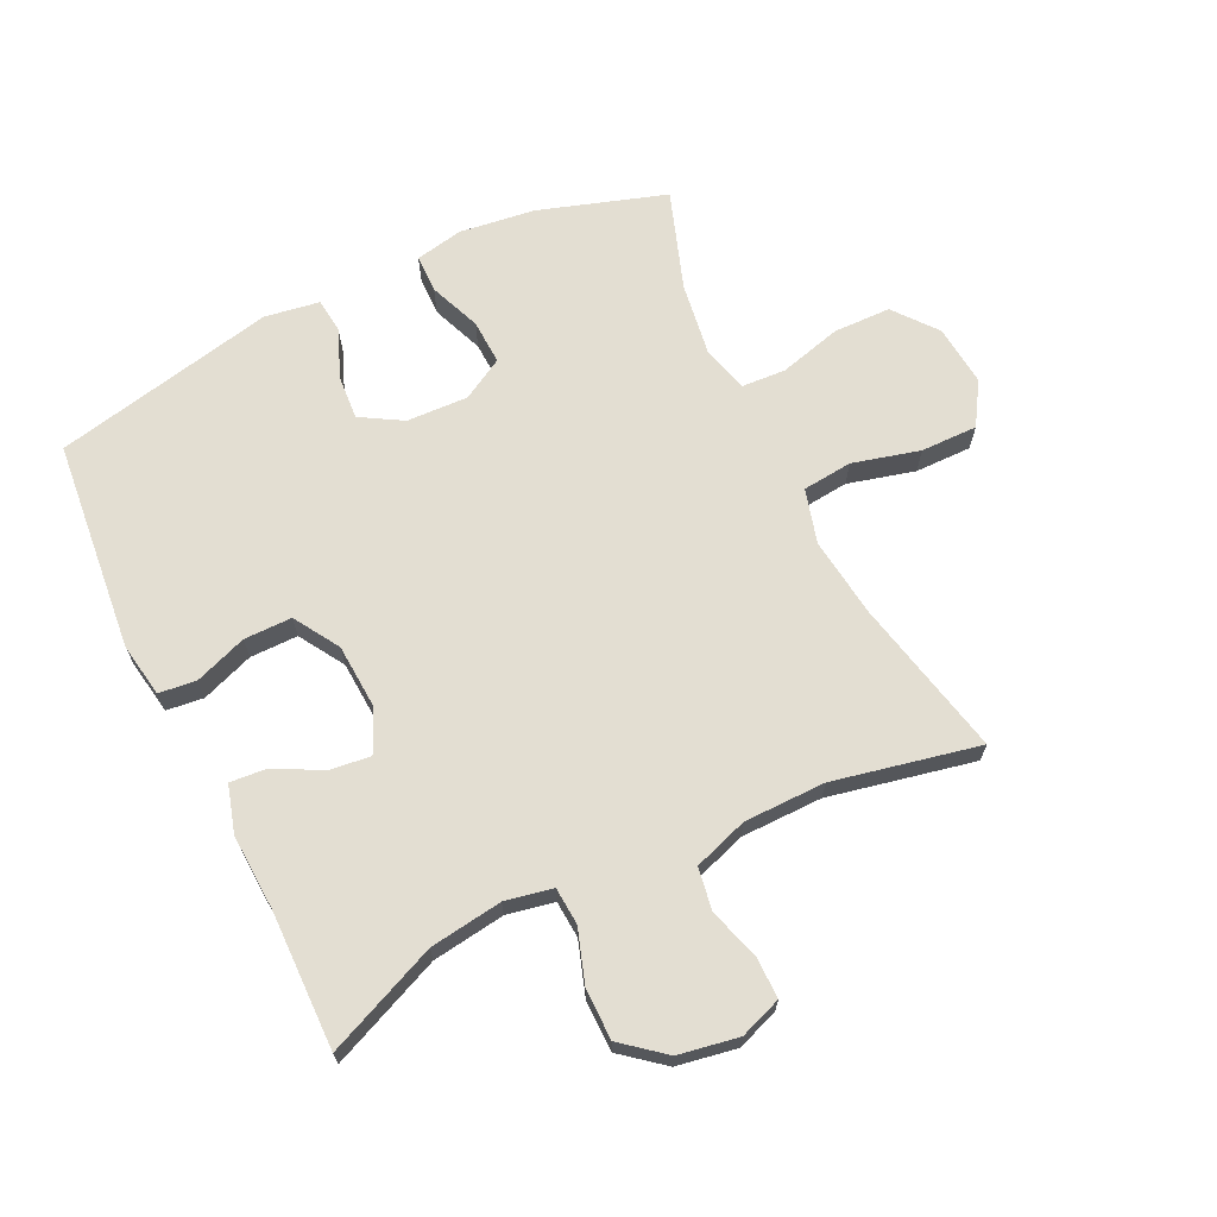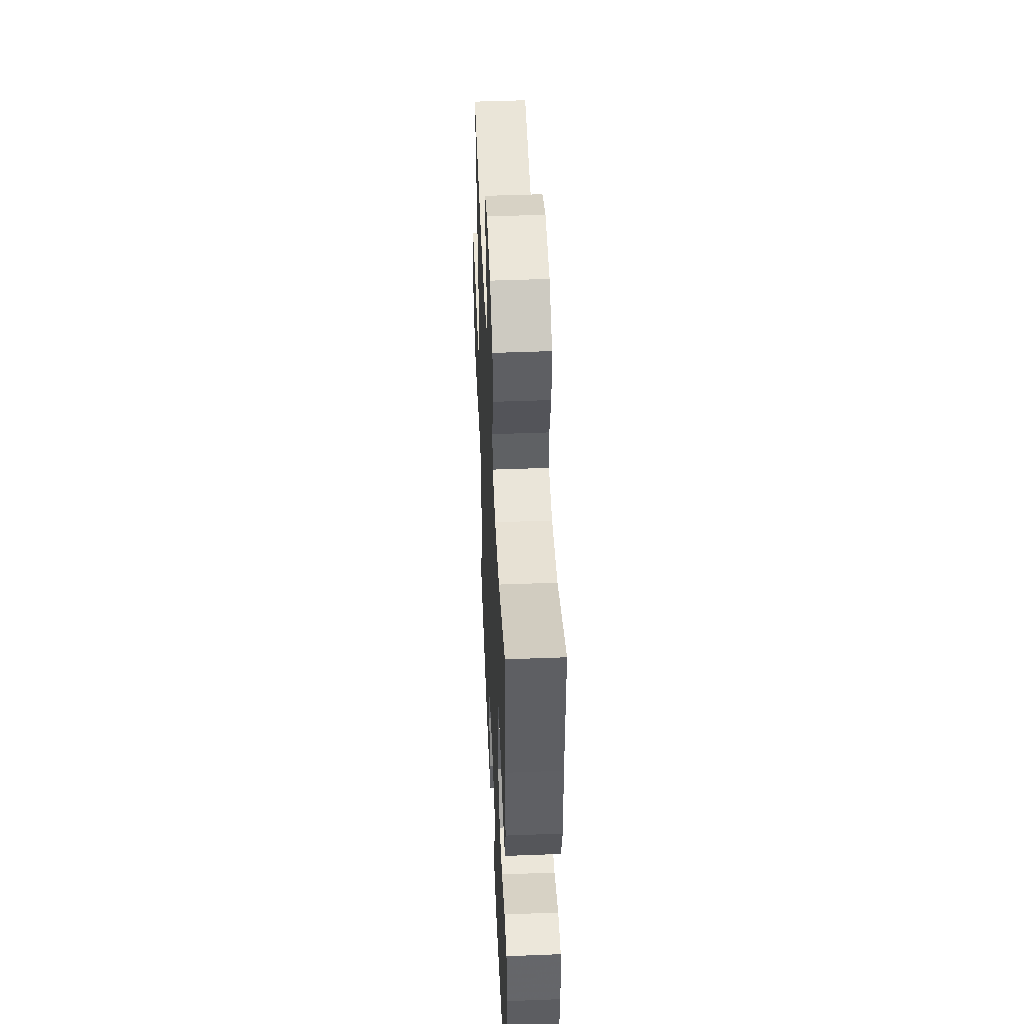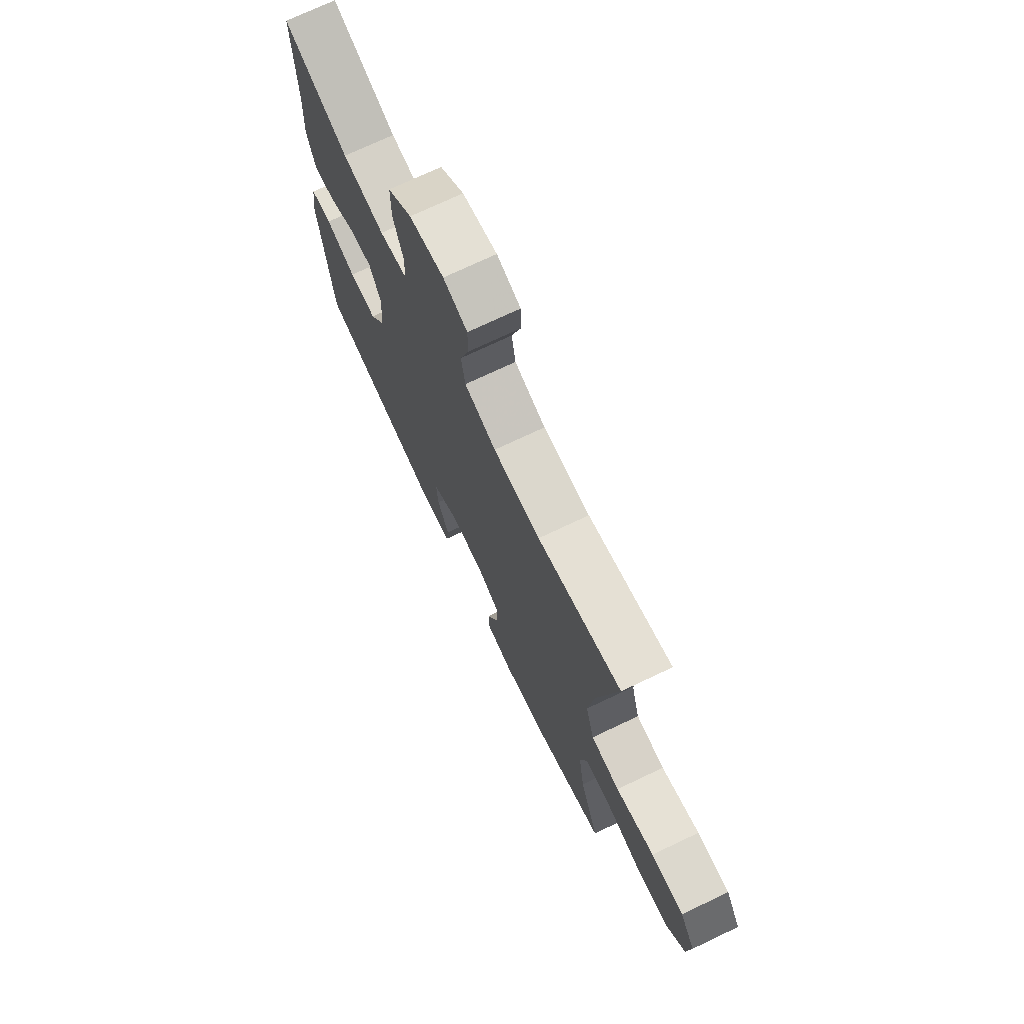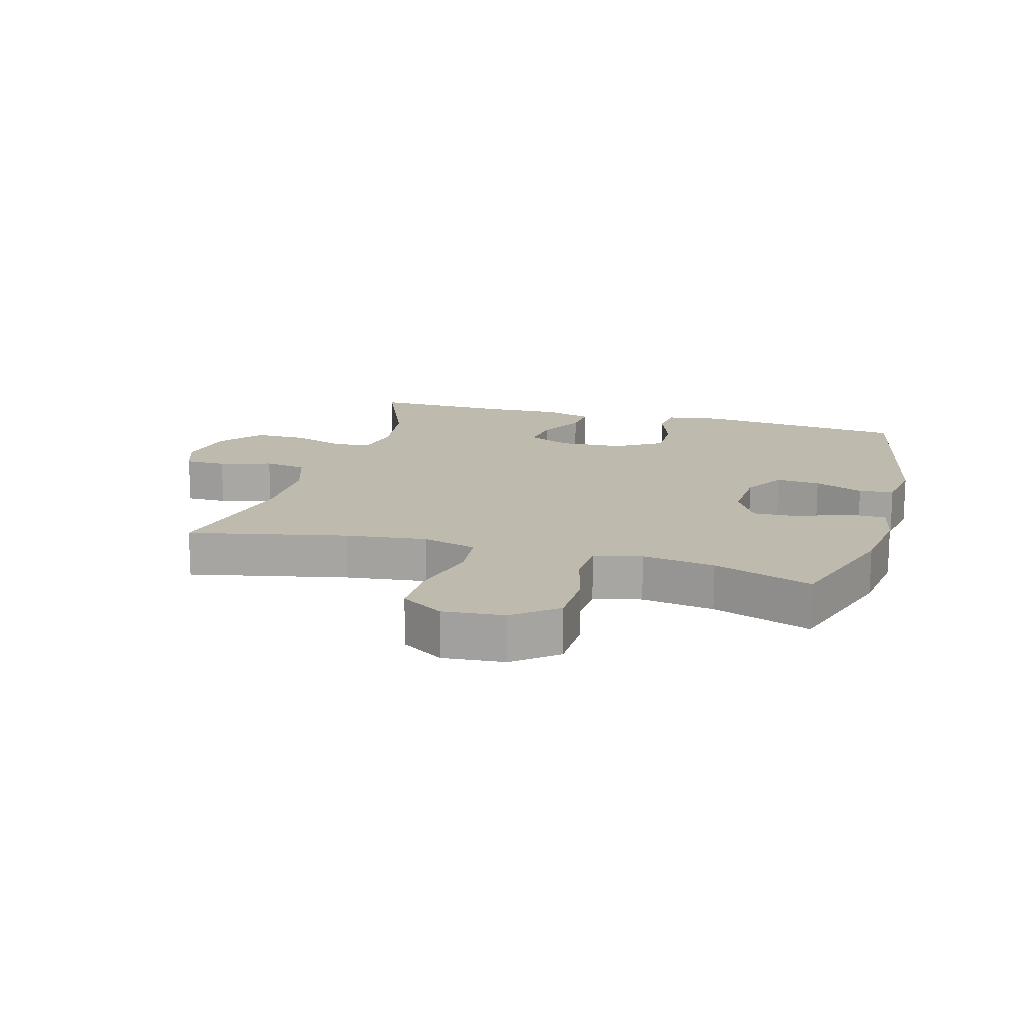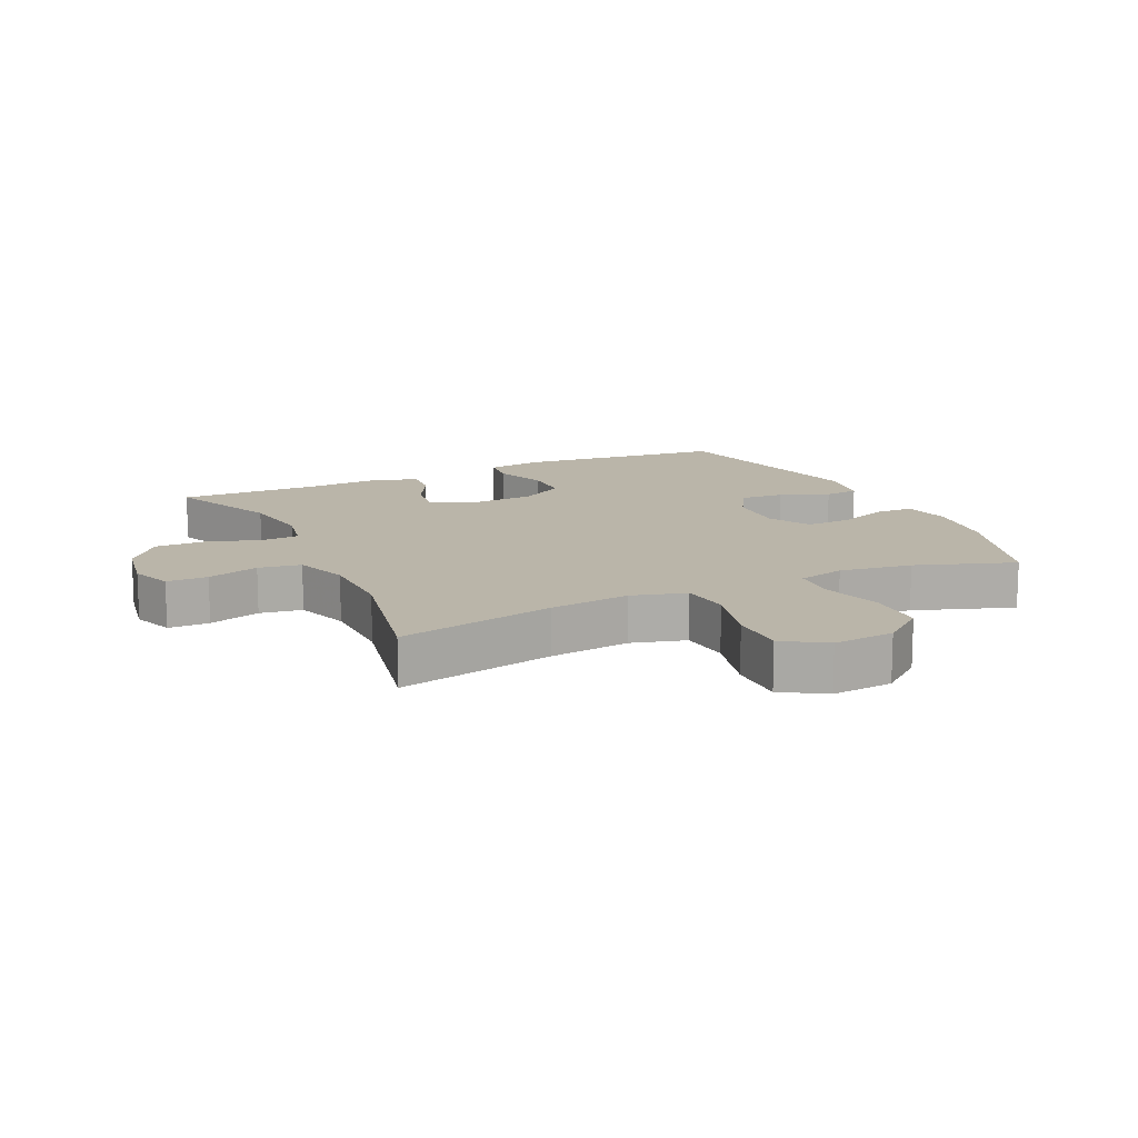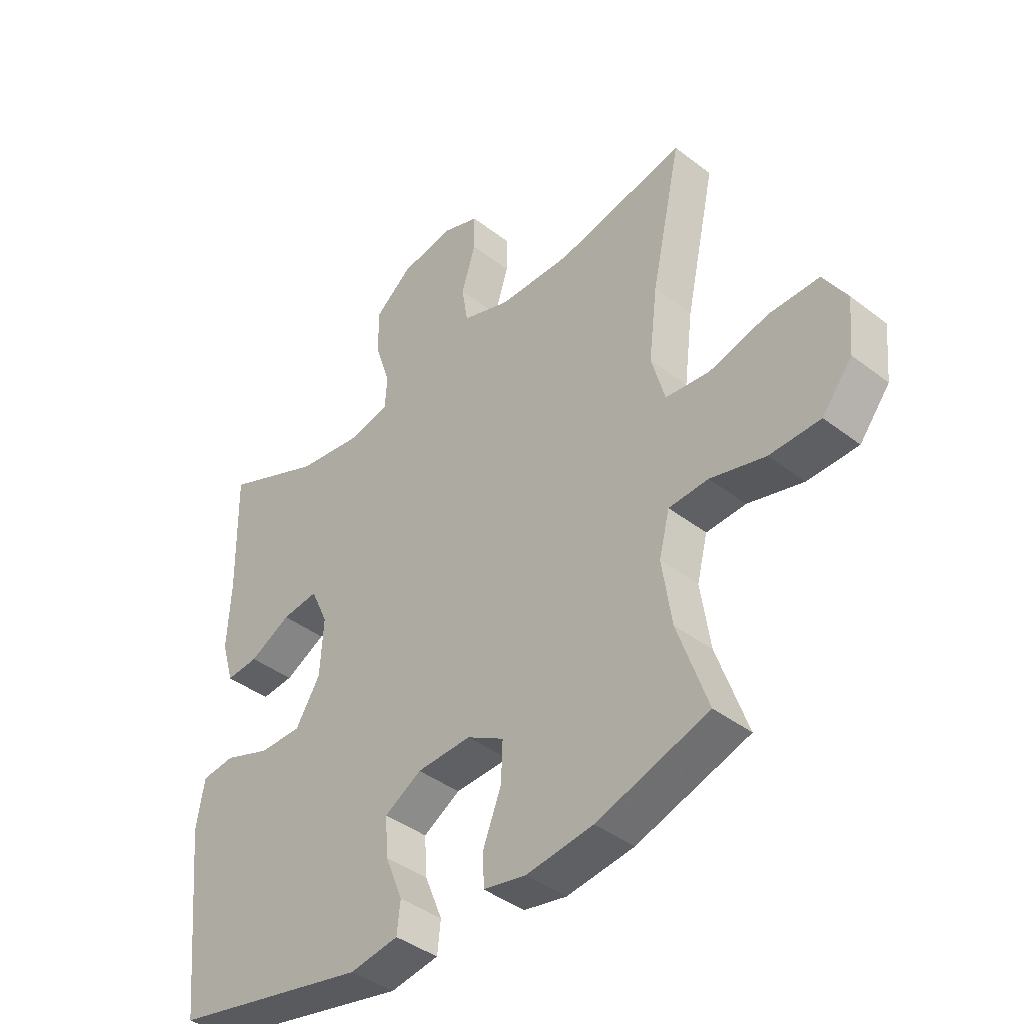
<metadata>
{"format":"obj","ext":"obj","renderer":"f3d","projection":"perspective","resolution":1024,"background":"white","views":[{"elev":67.4,"azim":-25.9,"up":"+Y"},{"elev":47.5,"azim":-92.5,"up":"+Z"},{"elev":72.9,"azim":64.6,"up":"+Z"},{"elev":15.6,"azim":105.8,"up":"+Y"},{"elev":13.6,"azim":64.8,"up":"+Y"},{"elev":-41.0,"azim":46.8,"up":"+Z"}]}
</metadata>
<code>
v -0.5 0.07 0.5
v -0.324 0.07 0.425
v -0.209 0.07 0.409
v -0.134 0.07 0.424
v -0.13 0.07 0.483
v -0.158 0.07 0.567
v -0.158 0.07 0.648
v -0.092 0.07 0.702
v 0.003 0.07 0.719
v 0.069 0.07 0.695
v 0.069 0.07 0.63
v 0.044 0.07 0.548
v 0.055 0.07 0.481
v 0.141 0.07 0.452
v 0.27 0.07 0.451
v 0.5 0.07 0.5
v 0.446 0.07 0.251
v 0.43 0.07 0.123
v 0.454 0.07 0.037
v 0.533 0.07 0.029
v 0.639 0.07 0.057
v 0.729 0.07 0.058
v 0.771 0.07 -0.009
v 0.762 0.07 -0.106
v 0.708 0.07 -0.174
v 0.617 0.07 -0.176
v 0.519 0.07 -0.15
v 0.448 0.07 -0.154
v 0.429 0.07 -0.229
v 0.446 0.07 -0.344
v 0.5 0.07 -0.5
v 0.3 0.07 -0.565
v 0.18 0.07 -0.581
v 0.104 0.07 -0.566
v 0.103 0.07 -0.506
v 0.135 0.07 -0.424
v 0.138 0.07 -0.353
v 0.072 0.07 -0.316
v -0.025 0.07 -0.32
v -0.091 0.07 -0.359
v -0.086 0.07 -0.429
v -0.055 0.07 -0.506
v -0.061 0.07 -0.561
v -0.148 0.07 -0.575
v -0.5 0.07 -0.5
v -0.534 0.07 -0.166
v -0.52 0.07 -0.08
v -0.461 0.07 -0.073
v -0.378 0.07 -0.103
v -0.302 0.07 -0.103
v -0.258 0.07 -0.031
v -0.252 0.07 0.071
v -0.283 0.07 0.139
v -0.348 0.07 0.131
v -0.422 0.07 0.092
v -0.48 0.07 0.087
v -0.502 0.07 0.162
v -0.496 0.07 0.282
v -0.5 0 0.5
v -0.324 0 0.425
v -0.209 0 0.409
v -0.134 0 0.424
v -0.13 0 0.483
v -0.158 0 0.567
v -0.158 0 0.648
v -0.092 0 0.702
v 0.003 0 0.719
v 0.069 0 0.695
v 0.069 0 0.63
v 0.044 0 0.548
v 0.055 0 0.481
v 0.141 0 0.452
v 0.27 0 0.451
v 0.5 0 0.5
v 0.446 0 0.251
v 0.43 0 0.123
v 0.454 0 0.037
v 0.533 0 0.029
v 0.639 0 0.057
v 0.729 0 0.058
v 0.771 0 -0.009
v 0.762 0 -0.106
v 0.708 0 -0.174
v 0.617 0 -0.176
v 0.519 0 -0.15
v 0.448 0 -0.154
v 0.429 0 -0.229
v 0.446 0 -0.344
v 0.5 0 -0.5
v 0.3 0 -0.565
v 0.18 0 -0.581
v 0.104 0 -0.566
v 0.103 0 -0.506
v 0.135 0 -0.424
v 0.138 0 -0.353
v 0.072 0 -0.316
v -0.025 0 -0.32
v -0.091 0 -0.359
v -0.086 0 -0.429
v -0.055 0 -0.506
v -0.061 0 -0.561
v -0.148 0 -0.575
v -0.5 0 -0.5
v -0.534 0 -0.166
v -0.52 0 -0.08
v -0.461 0 -0.073
v -0.378 0 -0.103
v -0.302 0 -0.103
v -0.258 0 -0.031
v -0.252 0 0.071
v -0.283 0 0.139
v -0.348 0 0.131
v -0.422 0 0.092
v -0.48 0 0.087
v -0.502 0 0.162
v -0.496 0 0.282
f 56 57 58
f 55 56 58
f 54 55 58
f 58 1 2
f 54 58 2
f 53 54 2
f 52 53 2 3
f 51 52 3 4
f 47 48 49
f 46 47 49
f 45 46 49
f 44 45 49
f 43 44 49
f 42 43 49
f 41 42 49
f 40 41 49 50
f 39 40 50 51
f 34 35 36
f 33 34 36
f 32 33 36
f 31 32 36
f 30 31 36
f 29 30 36 37
f 28 29 37 38
f 25 26 27
f 24 25 27
f 23 24 27
f 22 23 27
f 21 22 27
f 20 21 27
f 19 20 27 28
f 39 51 4
f 38 39 4
f 28 38 4
f 19 28 4
f 18 19 4
f 10 11 12
f 9 10 12
f 8 9 12
f 7 8 12
f 6 7 12
f 5 6 12
f 5 12 13
f 5 13 14
f 4 5 14
f 18 4 14
f 17 18 14
f 17 14 15
f 15 16 17
f 116 115 114
f 116 114 113
f 116 113 112
f 60 59 116
f 60 116 112
f 60 112 111
f 61 60 111 110
f 62 61 110 109
f 107 106 105
f 107 105 104
f 107 104 103
f 107 103 102
f 107 102 101
f 107 101 100
f 107 100 99
f 108 107 99 98
f 109 108 98 97
f 94 93 92
f 94 92 91
f 94 91 90
f 94 90 89
f 94 89 88
f 95 94 88 87
f 96 95 87 86
f 85 84 83
f 85 83 82
f 85 82 81
f 85 81 80
f 85 80 79
f 85 79 78
f 86 85 78 77
f 62 109 97
f 62 97 96
f 62 96 86
f 62 86 77
f 62 77 76
f 70 69 68
f 70 68 67
f 70 67 66
f 70 66 65
f 70 65 64
f 70 64 63
f 71 70 63
f 72 71 63
f 72 63 62
f 72 62 76
f 72 76 75
f 73 72 75
f 75 74 73
f 1 59 60 2
f 2 60 61 3
f 3 61 62 4
f 4 62 63 5
f 5 63 64 6
f 6 64 65 7
f 7 65 66 8
f 8 66 67 9
f 9 67 68 10
f 10 68 69 11
f 11 69 70 12
f 12 70 71 13
f 13 71 72 14
f 14 72 73 15
f 15 73 74 16
f 16 74 75 17
f 17 75 76 18
f 18 76 77 19
f 19 77 78 20
f 20 78 79 21
f 21 79 80 22
f 22 80 81 23
f 23 81 82 24
f 24 82 83 25
f 25 83 84 26
f 26 84 85 27
f 27 85 86 28
f 28 86 87 29
f 29 87 88 30
f 30 88 89 31
f 31 89 90 32
f 32 90 91 33
f 33 91 92 34
f 34 92 93 35
f 35 93 94 36
f 36 94 95 37
f 37 95 96 38
f 38 96 97 39
f 39 97 98 40
f 40 98 99 41
f 41 99 100 42
f 42 100 101 43
f 43 101 102 44
f 44 102 103 45
f 45 103 104 46
f 46 104 105 47
f 47 105 106 48
f 48 106 107 49
f 49 107 108 50
f 50 108 109 51
f 51 109 110 52
f 52 110 111 53
f 53 111 112 54
f 54 112 113 55
f 55 113 114 56
f 56 114 115 57
f 57 115 116 58
f 58 116 59 1

</code>
